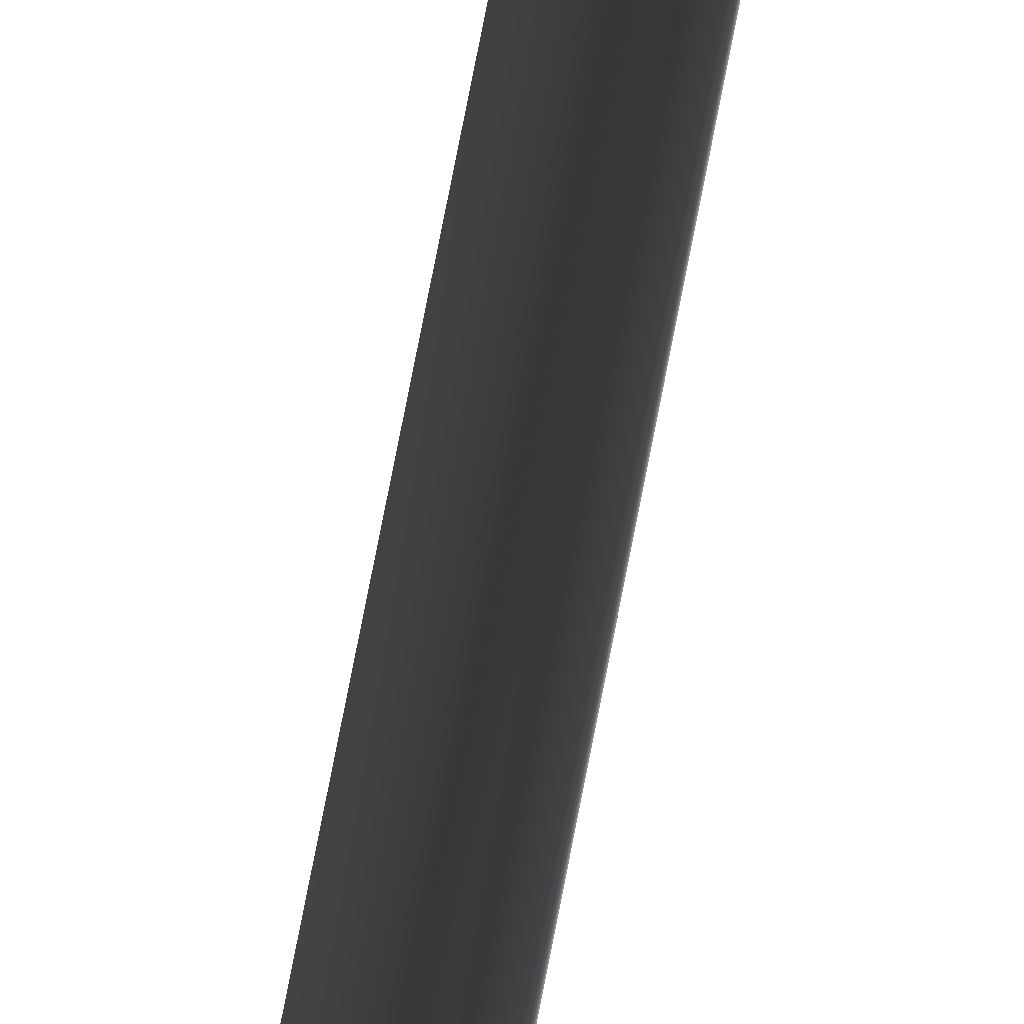
<metadata>
{"format":"obj","ext":"obj","renderer":"f3d","projection":"perspective","resolution":1024,"background":"white","views":[{"elev":71.7,"azim":10.8,"up":"+Z"}]}
</metadata>
<code>
o 2776
v -4 -48 60
v -4 -48 68
v -4 344 68
v -4 344 60
v 4 -48 60
v 12 -56 52
v -12 -56 52
v -12 -56 76
v 4 -48 68
v 4 344 68
v 4 344 60
v -8 -72 72
v 8 -72 72
v 12 -56 76
v -8 -72 56
v 8 -72 56
f 1 2 3
f 1 3 4
f 1 4 5
f 1 5 6
f 1 6 7
f 1 7 2
f 2 7 8
f 2 8 9
f 2 9 10
f 2 10 3
f 9 5 11
f 9 11 10
f 5 4 11
f 12 13 14
f 12 14 8
f 12 8 15
f 15 8 7
f 15 7 16
f 16 7 6
f 16 6 13
f 13 6 14
f 14 6 5
f 14 5 9
f 14 9 8

</code>
